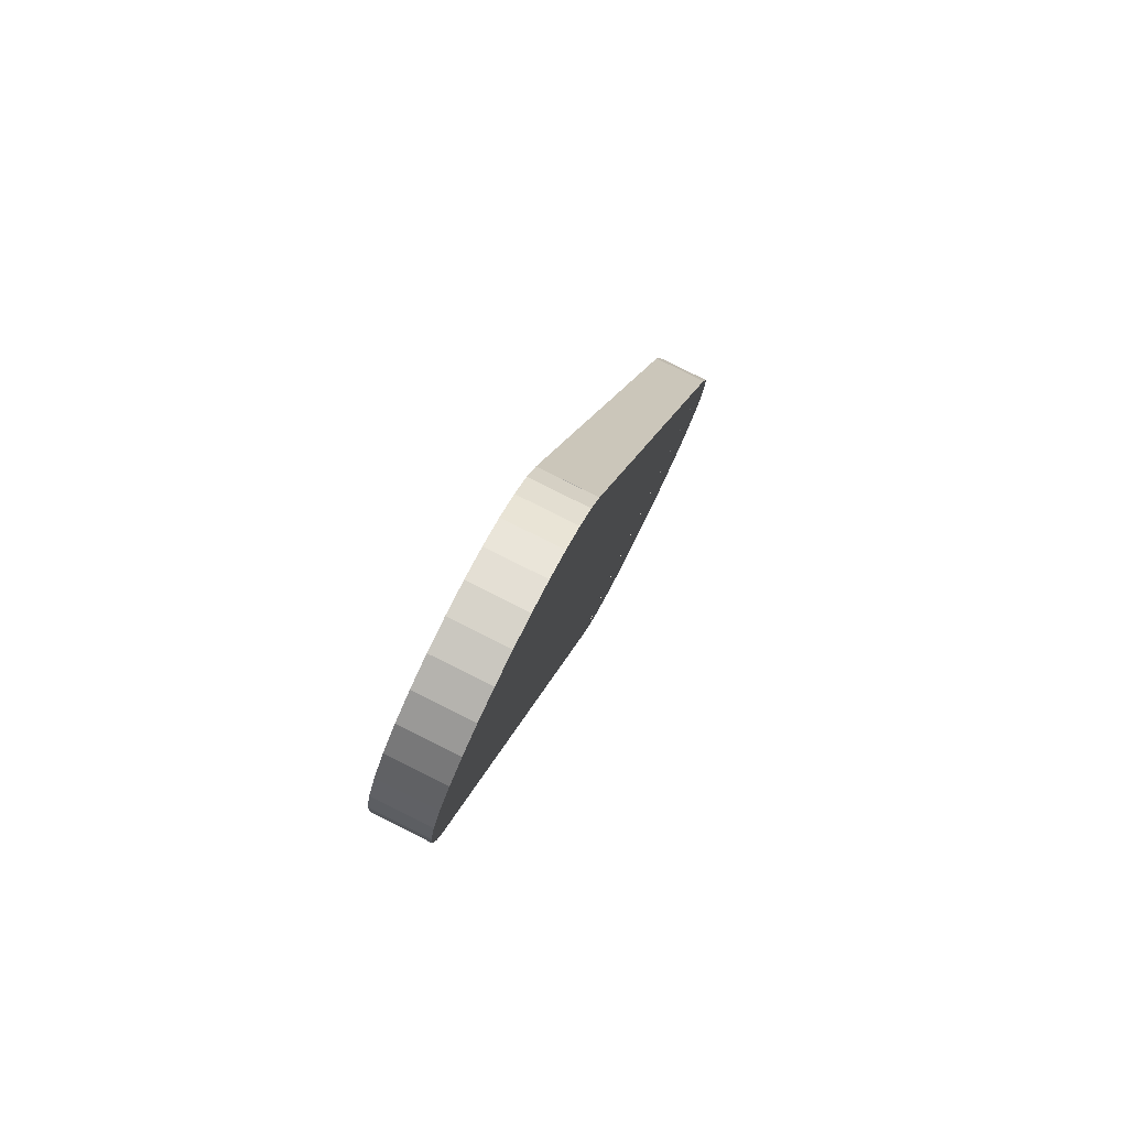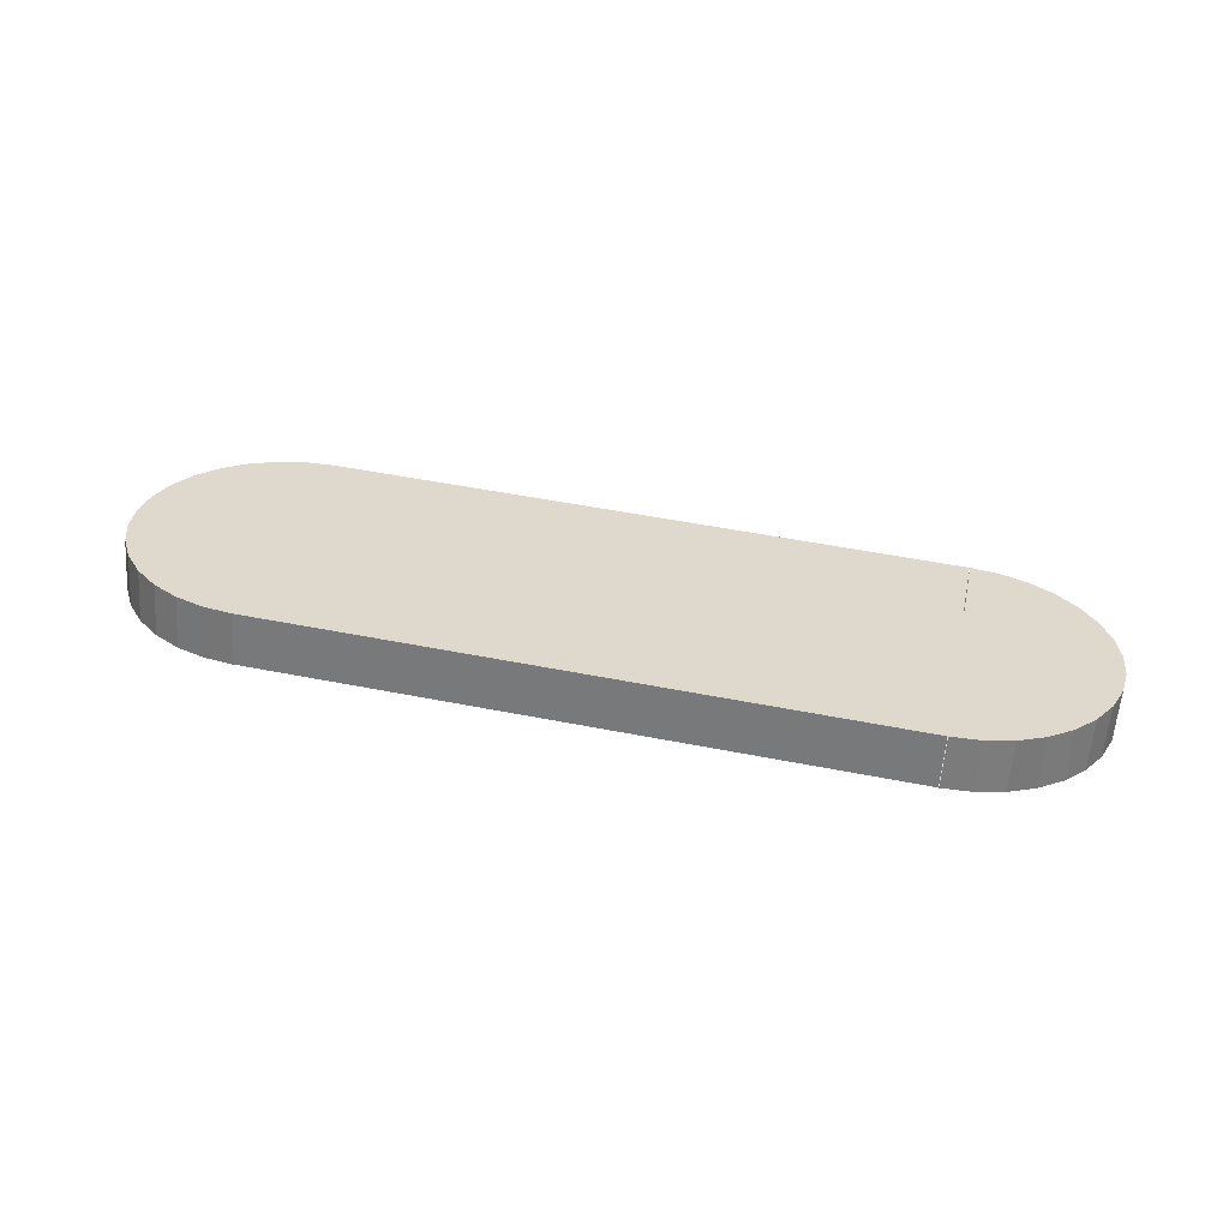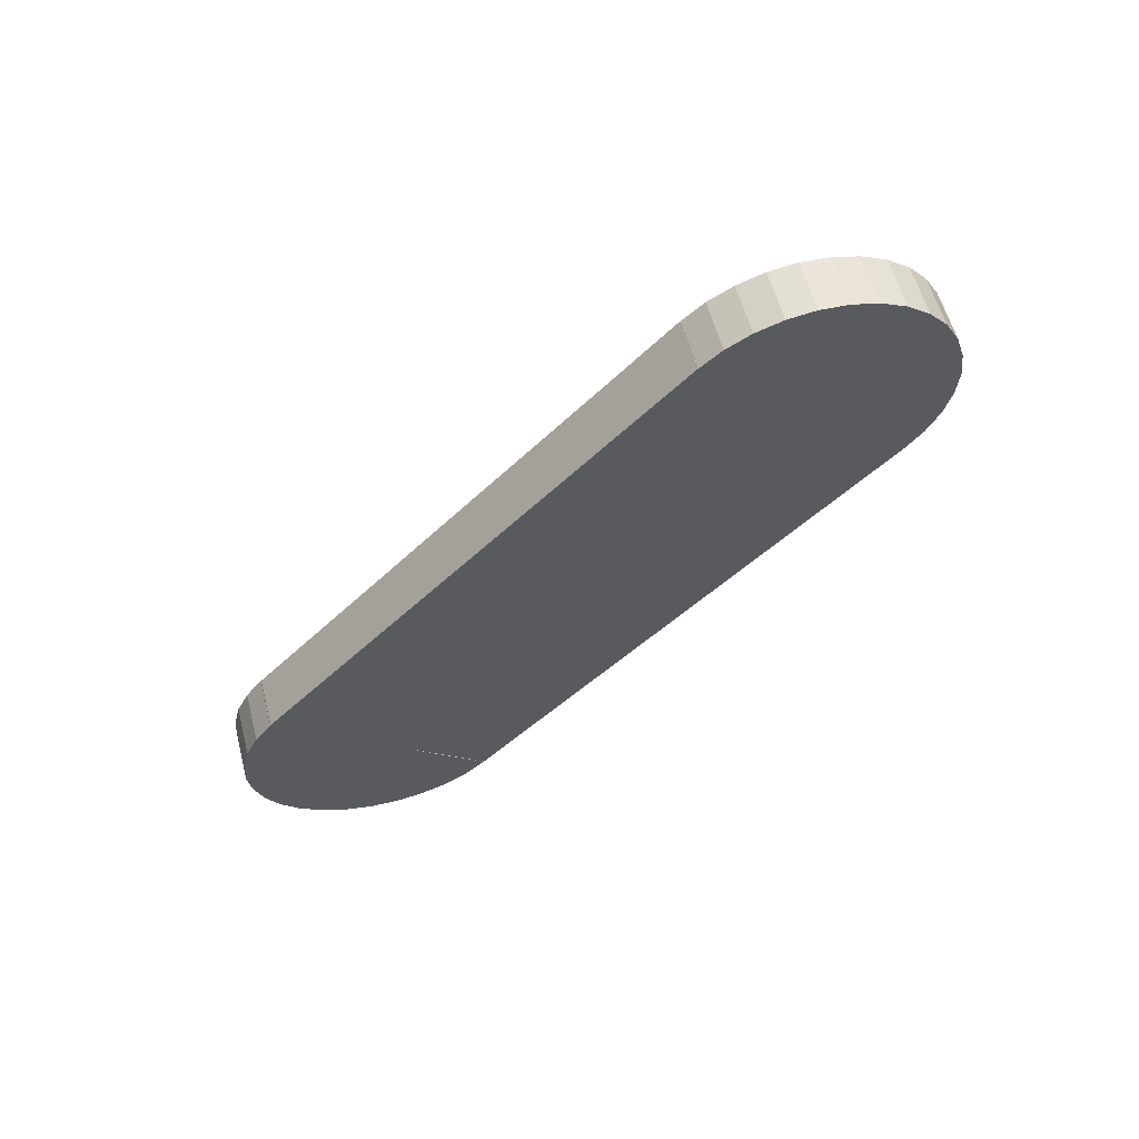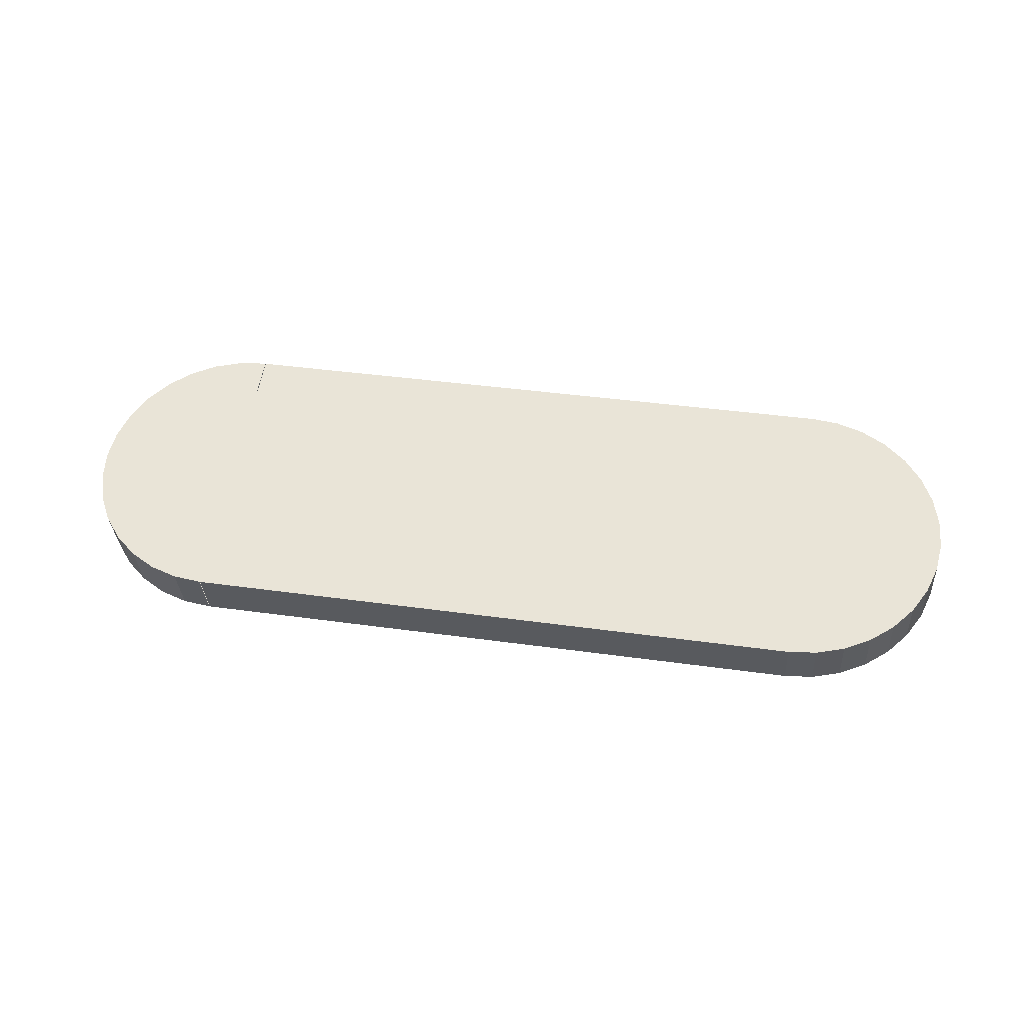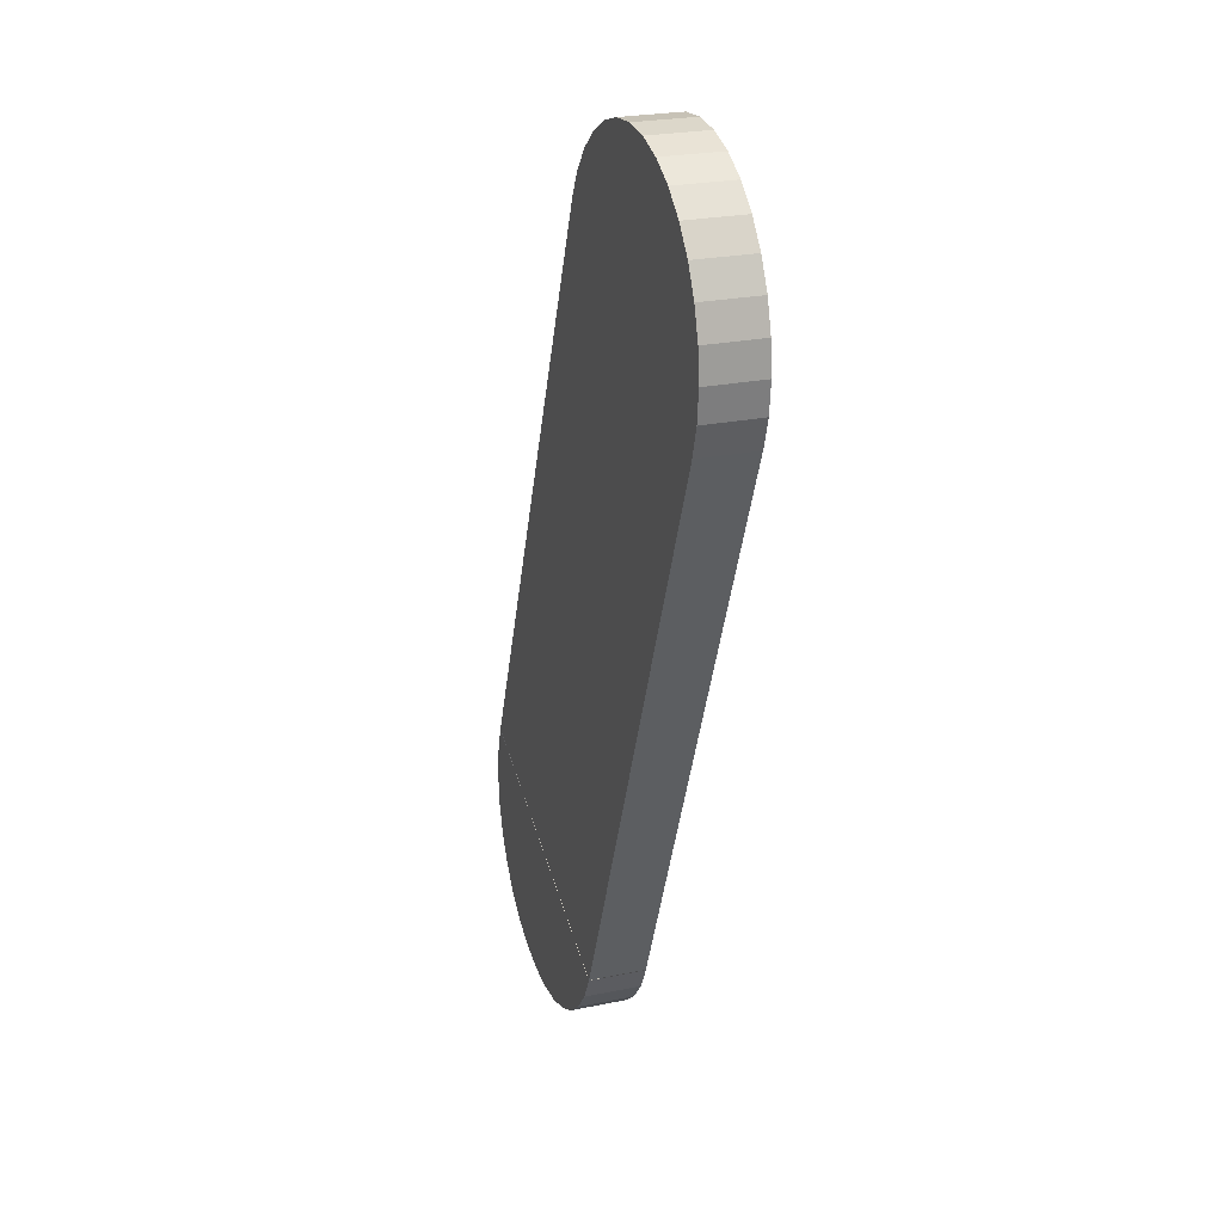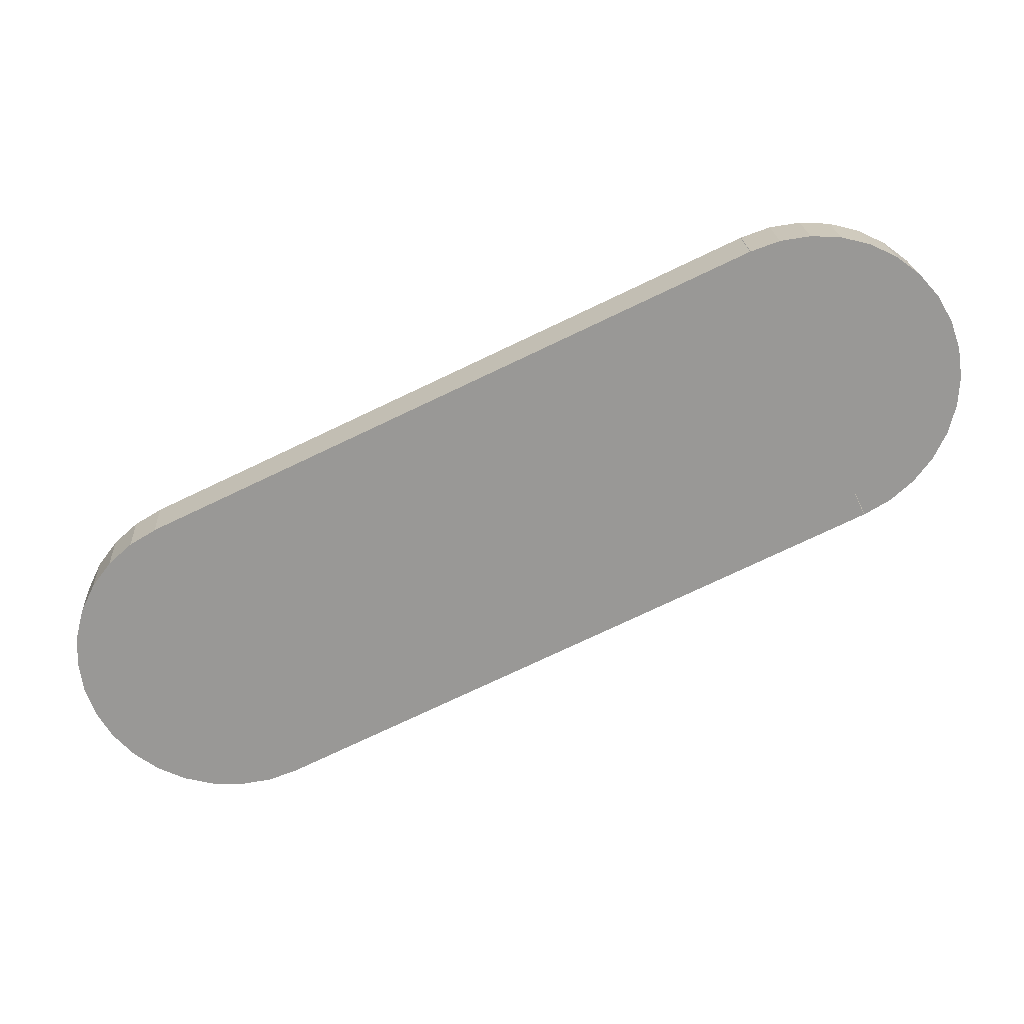
<metadata>
{"format":"obj","ext":"obj","renderer":"f3d","projection":"perspective","resolution":1024,"background":"white","views":[{"elev":35.6,"azim":101.4,"up":"+Y"},{"elev":50.8,"azim":34.7,"up":"+Z"},{"elev":-44.4,"azim":-108.8,"up":"+Z"},{"elev":37.5,"azim":-147.2,"up":"+Z"},{"elev":-66.3,"azim":-97.5,"up":"+Y"},{"elev":40.2,"azim":-11.9,"up":"+Y"}]}
</metadata>
<code>
o Куб.005
v 1.892 -2.56 0.1847
v 1.909 -2.601 0.06298
v 1.632 -1.931 -0.06298
v 1.649 -1.972 -0.1847
v 0.4712 -3.148 0.1847
v 0.4882 -3.189 0.06298
v 0.2108 -2.519 -0.06298
v 0.2278 -2.56 -0.1847
v 0.2122 -2.519 -0.06272
v 0.2292 -2.56 -0.1849
v 0.1494 -2.552 -0.06034
v 0.1665 -2.593 -0.1825
v 0.09408 -2.596 -0.05329
v 0.1111 -2.637 -0.1755
v 0.04826 -2.649 -0.04185
v 0.06528 -2.69 -0.164
v 0.01375 -2.709 -0.02644
v 0.03077 -2.75 -0.1486
v -0.008123 -2.774 -0.007668
v 0.008895 -2.815 -0.1298
v -0.01653 -2.841 0.01375
v 0.00049 -2.882 -0.1084
v -0.01114 -2.908 0.03699
v 0.005882 -2.949 -0.08519
v 0.007844 -2.972 0.06116
v 0.02486 -3.013 -0.06102
v 0.03968 -3.031 0.08532
v 0.0567 -3.072 -0.03685
v 0.08316 -3.082 0.1086
v 0.1002 -3.123 -0.01362
v 0.1366 -3.123 0.13
v 0.1536 -3.164 0.0078
v 0.1979 -3.154 0.1487
v 0.215 -3.195 0.02657
v 0.2649 -3.172 0.1642
v 0.2819 -3.213 0.04198
v 0.3347 -3.177 0.1756
v 0.3518 -3.218 0.05343
v 0.4049 -3.169 0.1827
v 0.4219 -3.21 0.06048
v 0.4727 -3.148 0.185
v 0.4897 -3.189 0.06285
v 1.65 -1.972 -0.1849
v 1.633 -1.93 -0.06272
v 1.718 -1.951 -0.1825
v 1.701 -1.909 -0.06034
v 1.788 -1.942 -0.1755
v 1.771 -1.901 -0.05329
v 1.858 -1.948 -0.164
v 1.841 -1.906 -0.04185
v 1.925 -1.966 -0.1486
v 1.908 -1.925 -0.02644
v 1.986 -1.996 -0.1298
v 1.969 -1.955 -0.007668
v 2.039 -2.038 -0.1084
v 2.022 -1.996 0.01375
v 2.083 -2.089 -0.08519
v 2.066 -2.048 0.03699
v 2.115 -2.147 -0.06102
v 2.098 -2.106 0.06116
v 2.134 -2.211 -0.03685
v 2.117 -2.17 0.08532
v 2.139 -2.278 -0.01362
v 2.122 -2.237 0.1086
v 2.131 -2.345 0.0078
v 2.114 -2.304 0.13
v 2.109 -2.41 0.02657
v 2.092 -2.369 0.1487
v 2.074 -2.47 0.04198
v 2.057 -2.429 0.1642
v 2.029 -2.523 0.05343
v 2.012 -2.482 0.1756
v 1.973 -2.567 0.06048
v 1.956 -2.526 0.1827
v 1.91 -2.6 0.06285
v 1.893 -2.559 0.185
f 2 3 1
f 4 7 3
f 8 5 7
f 6 1 5
f 7 1 3
f 4 6 8
f 10 11 9
f 12 13 11
f 14 15 13
f 16 17 15
f 18 19 17
f 20 21 19
f 22 23 21
f 24 25 23
f 26 27 25
f 28 29 27
f 30 31 29
f 32 33 31
f 34 35 33
f 36 37 35
f 38 39 37
f 40 41 39
f 42 26 18
f 9 25 33
f 44 45 43
f 46 47 45
f 48 49 47
f 50 51 49
f 52 53 51
f 54 55 53
f 56 57 55
f 58 59 57
f 60 61 59
f 62 63 61
f 64 65 63
f 66 67 65
f 68 69 67
f 70 71 69
f 72 73 71
f 74 75 73
f 76 60 52
f 43 59 67
f 2 4 3
f 4 8 7
f 8 6 5
f 6 2 1
f 7 5 1
f 4 2 6
f 10 12 11
f 12 14 13
f 14 16 15
f 16 18 17
f 18 20 19
f 20 22 21
f 22 24 23
f 24 26 25
f 26 28 27
f 28 30 29
f 30 32 31
f 32 34 33
f 34 36 35
f 36 38 37
f 38 40 39
f 40 42 41
f 12 10 42
f 42 40 38
f 38 36 34
f 34 32 30
f 30 28 26
f 26 24 22
f 22 20 18
f 18 16 14
f 14 12 42
f 42 38 34
f 34 30 26
f 26 22 18
f 18 14 42
f 42 34 26
f 39 41 9
f 9 11 13
f 13 15 17
f 17 19 21
f 21 23 25
f 25 27 29
f 29 31 33
f 33 35 37
f 37 39 9
f 9 13 17
f 17 21 25
f 25 29 33
f 33 37 9
f 9 17 25
f 44 46 45
f 46 48 47
f 48 50 49
f 50 52 51
f 52 54 53
f 54 56 55
f 56 58 57
f 58 60 59
f 60 62 61
f 62 64 63
f 64 66 65
f 66 68 67
f 68 70 69
f 70 72 71
f 72 74 73
f 74 76 75
f 46 44 76
f 76 74 72
f 72 70 68
f 68 66 64
f 64 62 60
f 60 58 56
f 56 54 52
f 52 50 48
f 48 46 76
f 76 72 68
f 68 64 60
f 60 56 52
f 52 48 76
f 76 68 60
f 73 75 43
f 43 45 47
f 47 49 51
f 51 53 55
f 55 57 59
f 59 61 63
f 63 65 67
f 67 69 71
f 71 73 43
f 43 47 51
f 51 55 59
f 59 63 67
f 67 71 43
f 43 51 59

</code>
